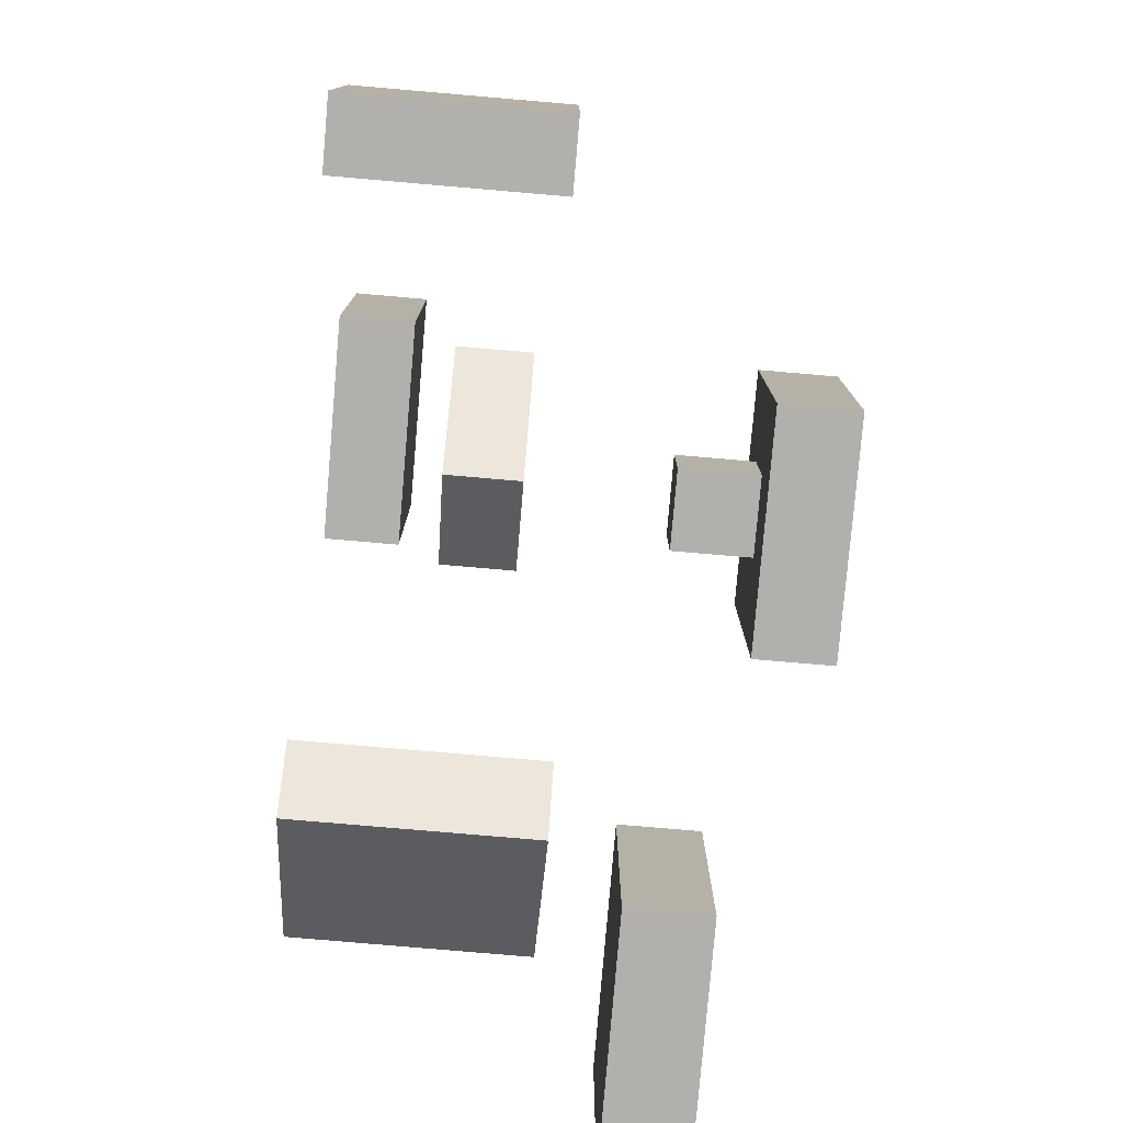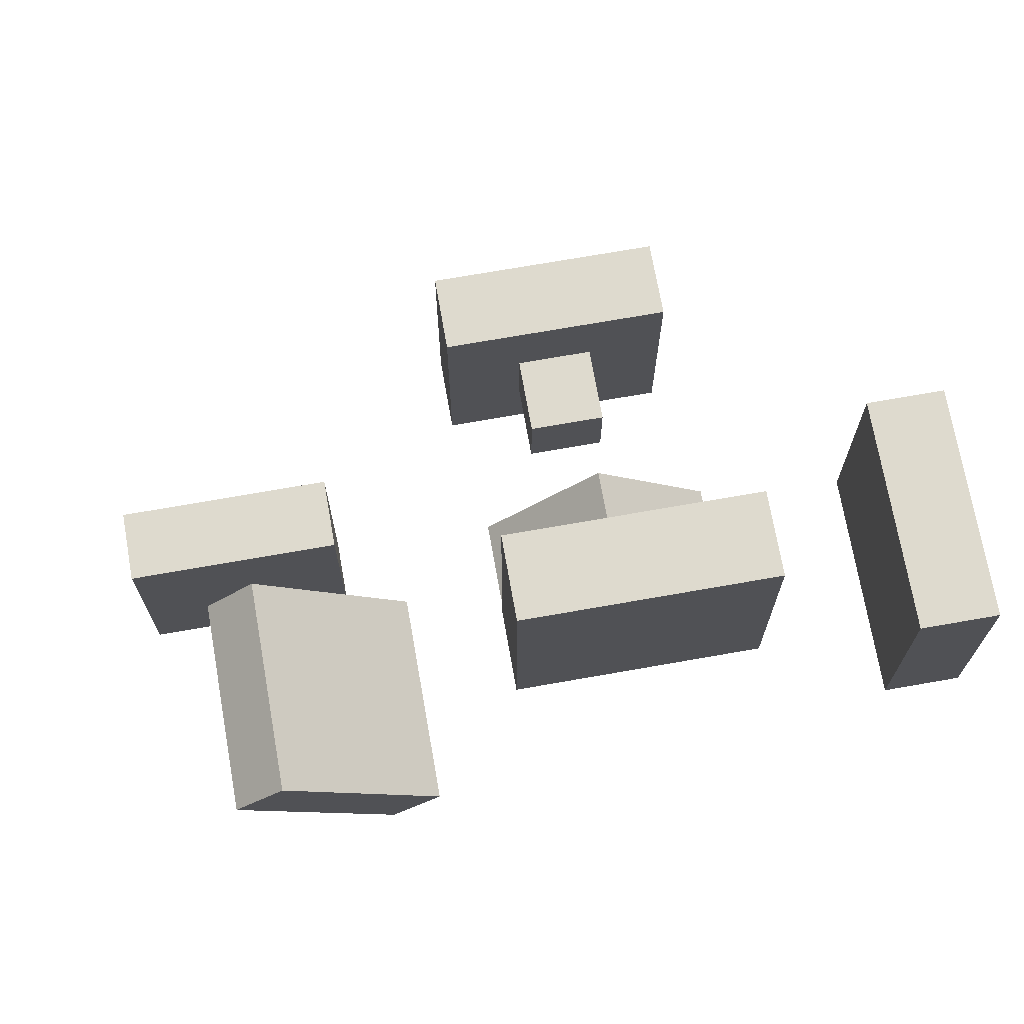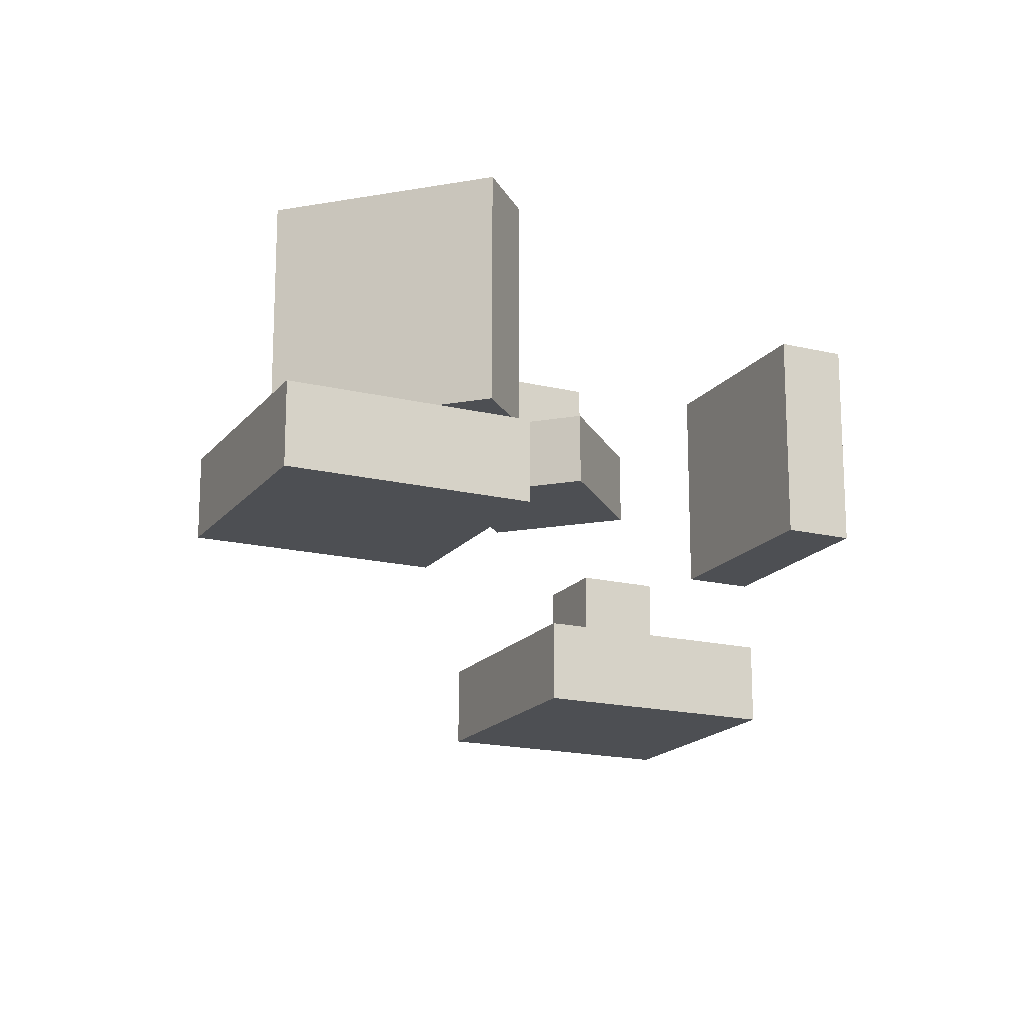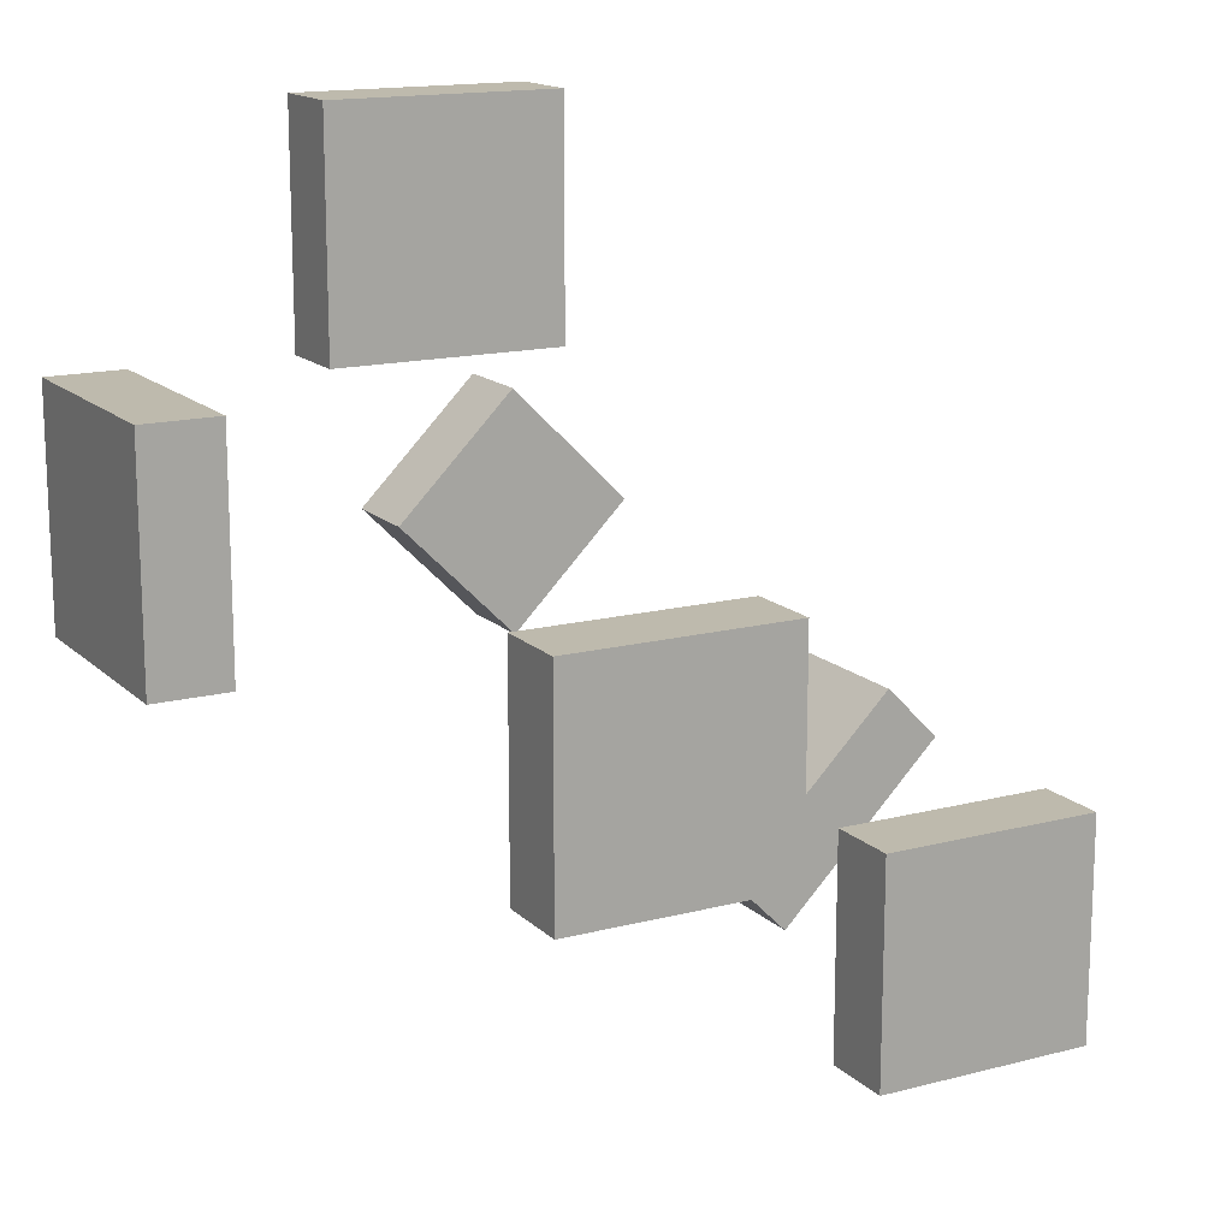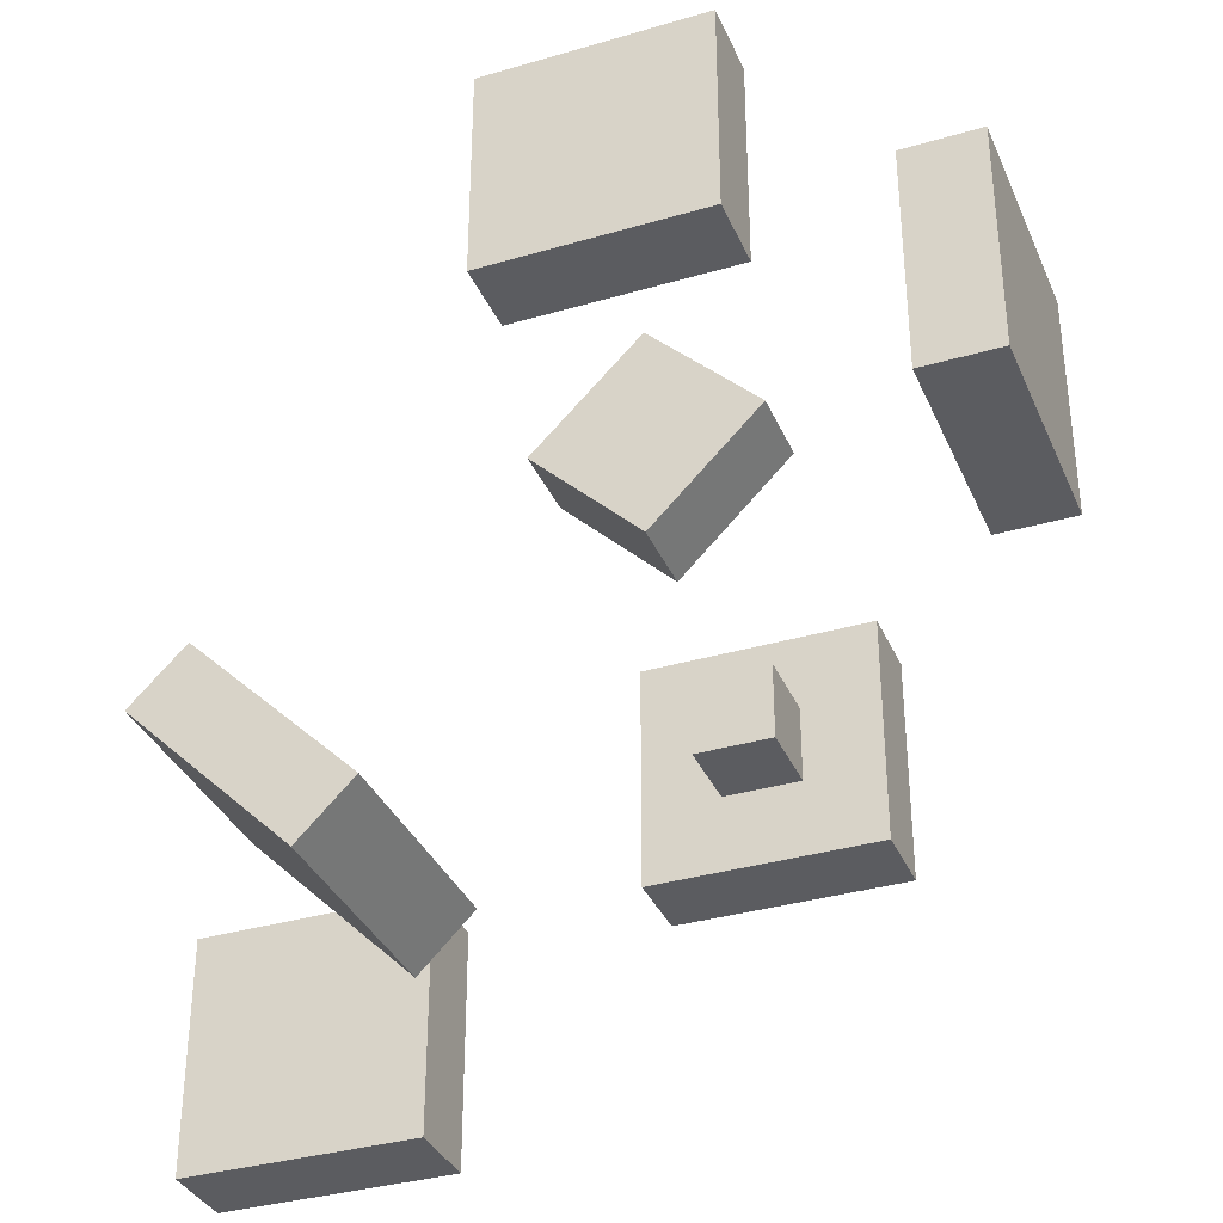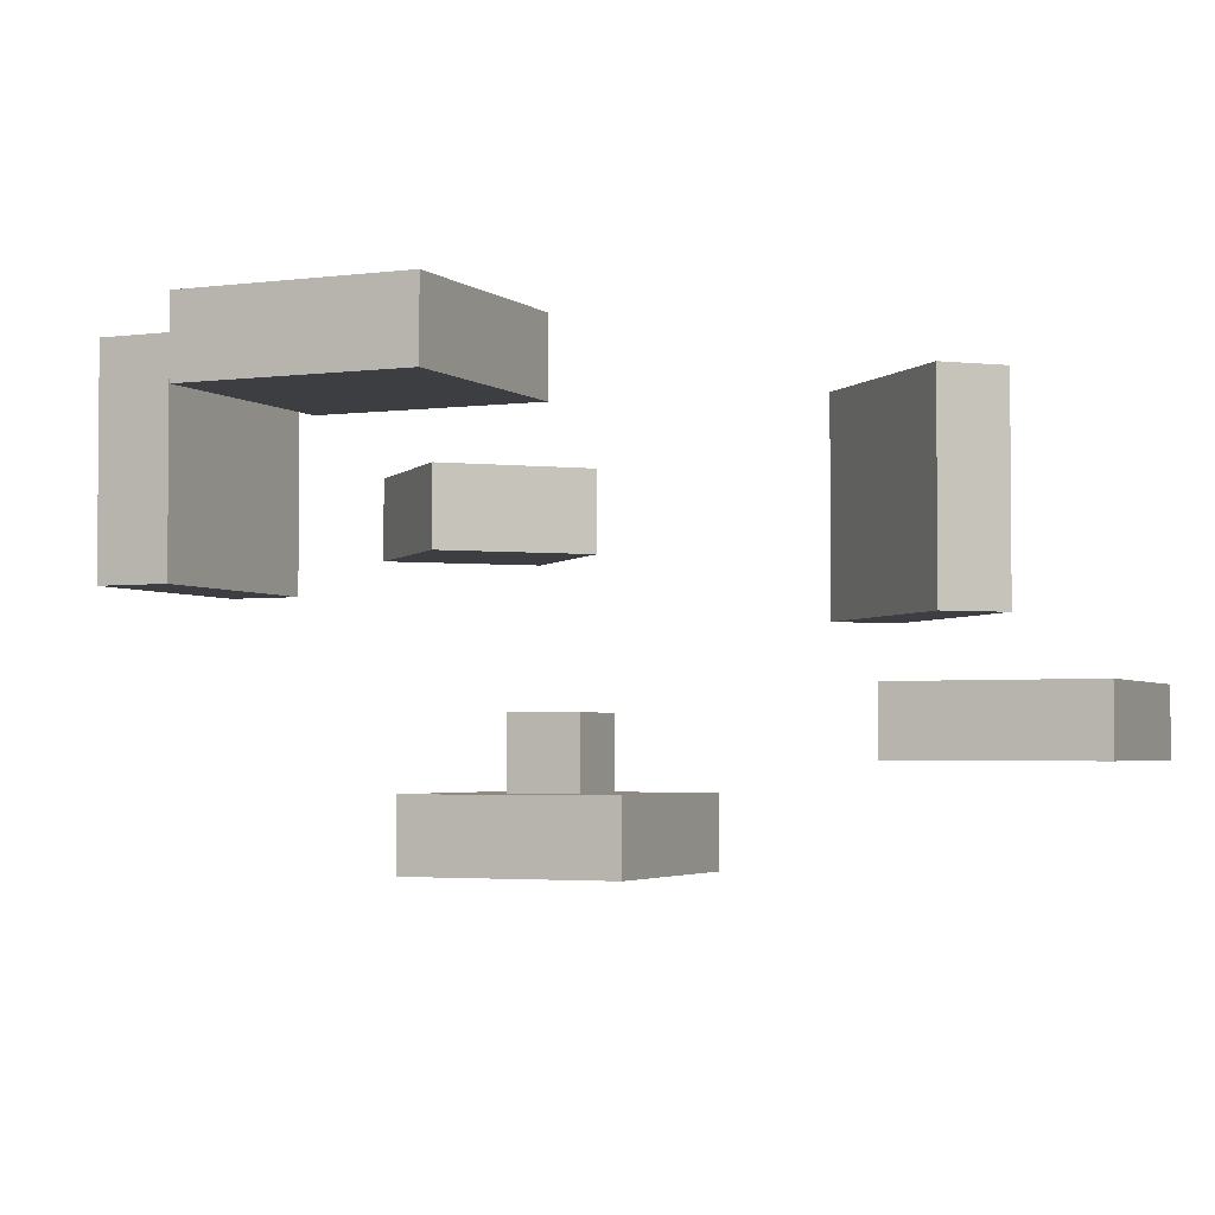
<metadata>
{"format":"obj","ext":"obj","renderer":"f3d","projection":"perspective","resolution":1024,"background":"white","views":[{"elev":-78.6,"azim":-94.9,"up":"+Z"},{"elev":71.3,"azim":170.0,"up":"+Z"},{"elev":-17.6,"azim":154.4,"up":"+Y"},{"elev":15.4,"azim":-28.8,"up":"+Z"},{"elev":-35.0,"azim":-158.7,"up":"+Z"},{"elev":-3.1,"azim":24.5,"up":"+Y"}]}
</metadata>
<code>
o 0
v 7.5 -7.5 -7.5
v 7.5 -2.5 -7.5
v 7.5 -7.5 7.5
v 7.5 -2.5 7.5
v -7.5 -7.5 -7.5
v -7.5 -2.5 -7.5
v -7.5 -7.5 7.5
v -7.5 -2.5 7.5
f 2 3 1
f 4 7 3
f 8 5 7
f 6 1 5
f 7 1 3
f 4 6 8
f 2 4 3
f 4 8 7
f 8 6 5
f 6 2 1
f 7 5 1
f 4 2 6
o 1
v 2.5 -2.5 -2.5
v 2.5 2.5 -2.5
v 2.5 -2.5 2.5
v 2.5 2.5 2.5
v -2.5 -2.5 -2.5
v -2.5 2.5 -2.5
v -2.5 -2.5 2.5
v -2.5 2.5 2.5
f 10 11 9
f 12 15 11
f 16 13 15
f 14 9 13
f 15 9 11
f 12 14 16
f 10 12 11
f 12 16 15
f 16 14 13
f 14 10 9
f 15 13 9
f 12 10 14
o 2
v 7.071 11.5 10
v 7.071 16.5 10
v 2e-06 11.5 17.07
v 2e-06 16.5 17.07
v -2e-06 11.5 2.929
v -2e-06 16.5 2.929
v -7.071 11.5 10
v -7.071 16.5 10
f 18 19 17
f 20 23 19
f 24 21 23
f 22 17 21
f 23 17 19
f 20 22 24
f 18 20 19
f 20 24 23
f 24 22 21
f 22 18 17
f 23 21 17
f 20 18 22
o 3
v 7.5 19.5 17.5
v 7.5 24.5 17.5
v 7.5 19.5 32.5
v 7.5 24.5 32.5
v -7.5 19.5 17.5
v -7.5 24.5 17.5
v -7.5 19.5 32.5
v -7.5 24.5 32.5
f 26 27 25
f 28 31 27
f 32 29 31
f 30 25 29
f 31 25 27
f 28 30 32
f 26 28 27
f 28 32 31
f 32 30 29
f 30 26 25
f 31 29 25
f 28 26 30
o 4
v 27.07 8.5 -6.464
v 27.07 23.5 -6.464
v 23.54 8.5 -2.929
v 23.54 23.5 -2.929
v 16.46 8.5 -17.07
v 16.46 23.5 -17.07
v 12.93 8.5 -13.54
v 12.93 23.5 -13.54
f 34 35 33
f 36 39 35
f 40 37 39
f 38 33 37
f 39 33 35
f 36 38 40
f 34 36 35
f 36 40 39
f 40 38 37
f 38 34 33
f 39 37 33
f 36 34 38
o 5
v 32.5 -0.5 -24.5
v 32.5 4.5 -24.5
v 32.5 -0.5 -9.5
v 32.5 4.5 -9.5
v 17.5 -0.5 -24.5
v 17.5 4.5 -24.5
v 17.5 -0.5 -9.5
v 17.5 4.5 -9.5
f 42 43 41
f 44 47 43
f 48 45 47
f 46 41 45
f 47 41 43
f 44 46 48
f 42 44 43
f 44 48 47
f 48 46 45
f 46 42 41
f 47 45 41
f 44 42 46
o 6
v -17.5 10 2.5
v -17.5 25 2.5
v -17.5 10 17.5
v -17.5 25 17.5
v -22.5 10 2.5
v -22.5 25 2.5
v -22.5 10 17.5
v -22.5 25 17.5
f 50 51 49
f 52 55 51
f 56 53 55
f 54 49 53
f 55 49 51
f 52 54 56
f 50 52 51
f 52 56 55
f 56 54 53
f 54 50 49
f 55 53 49
f 52 50 54

</code>
